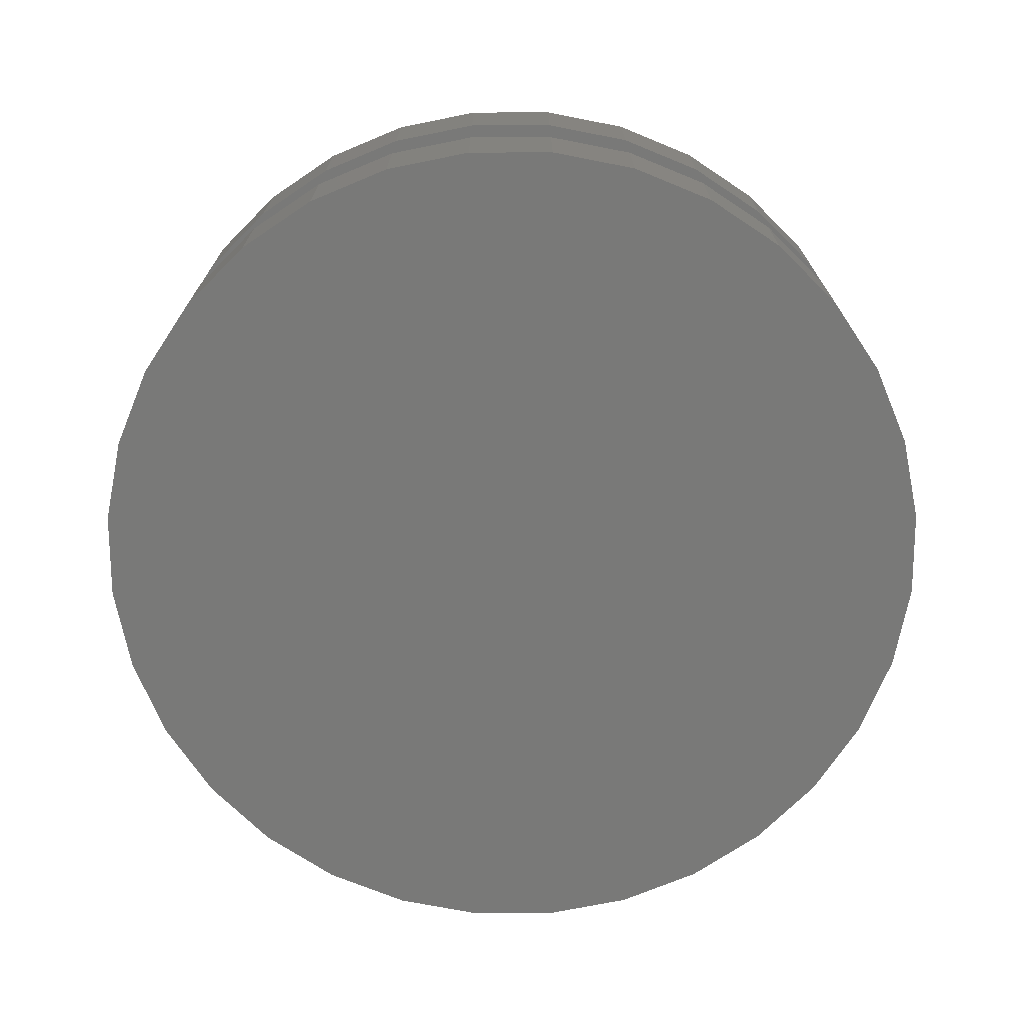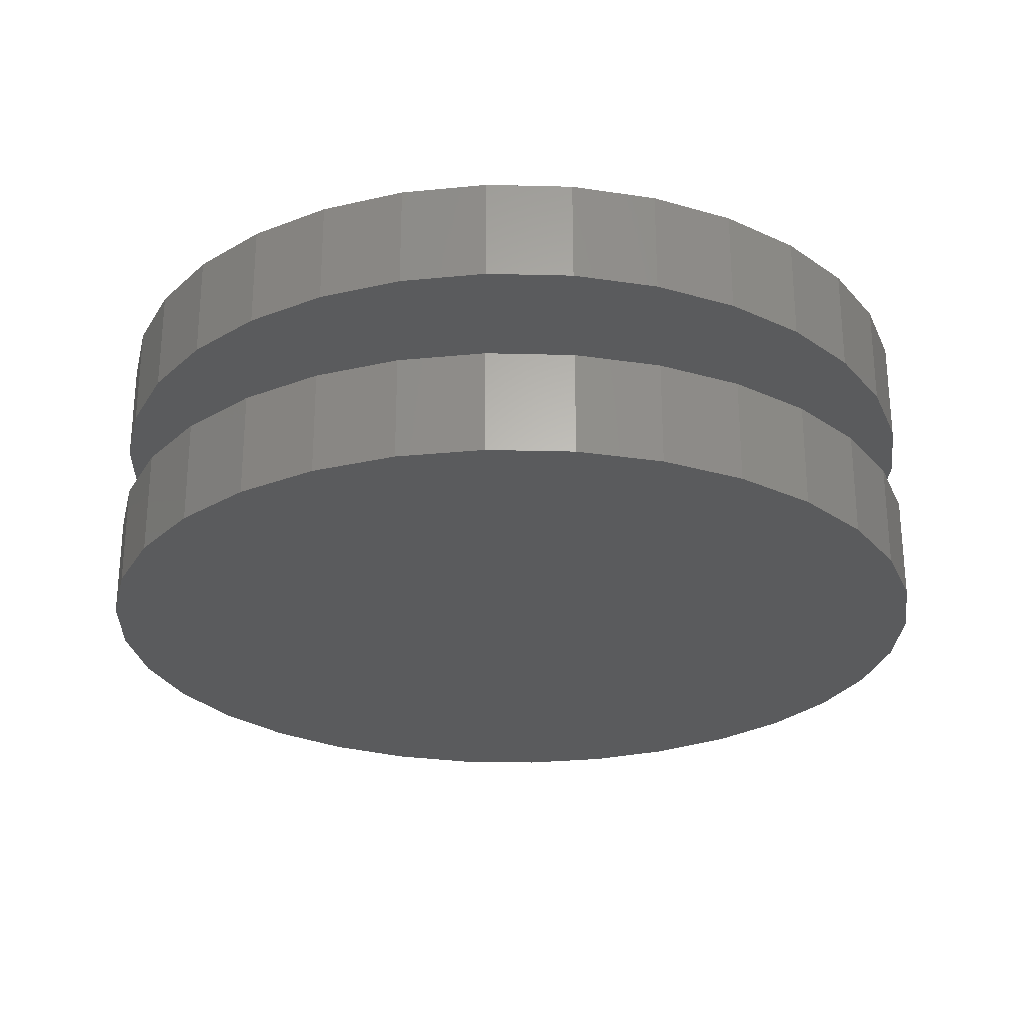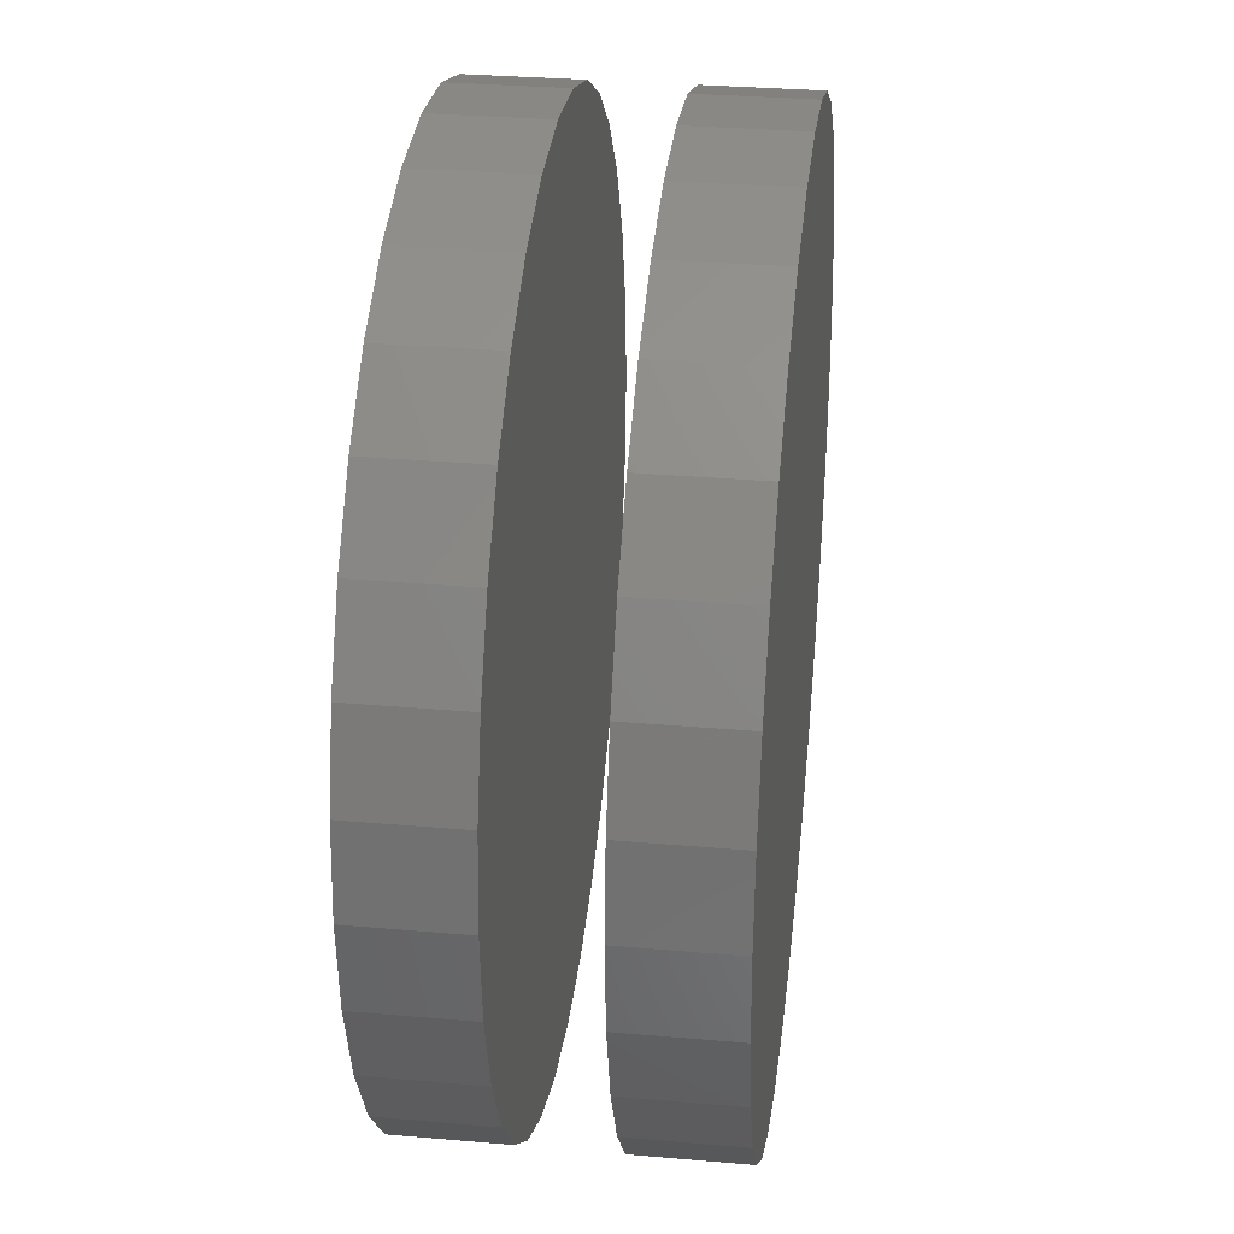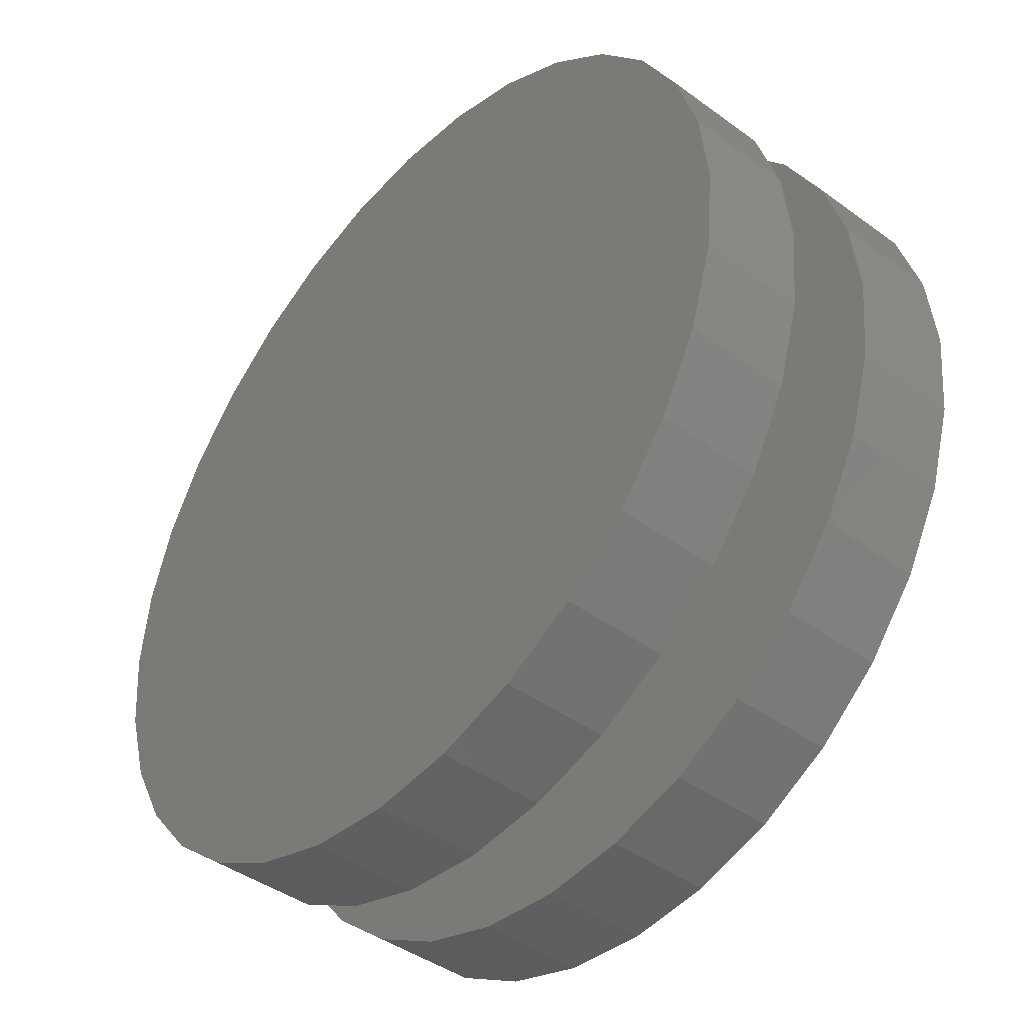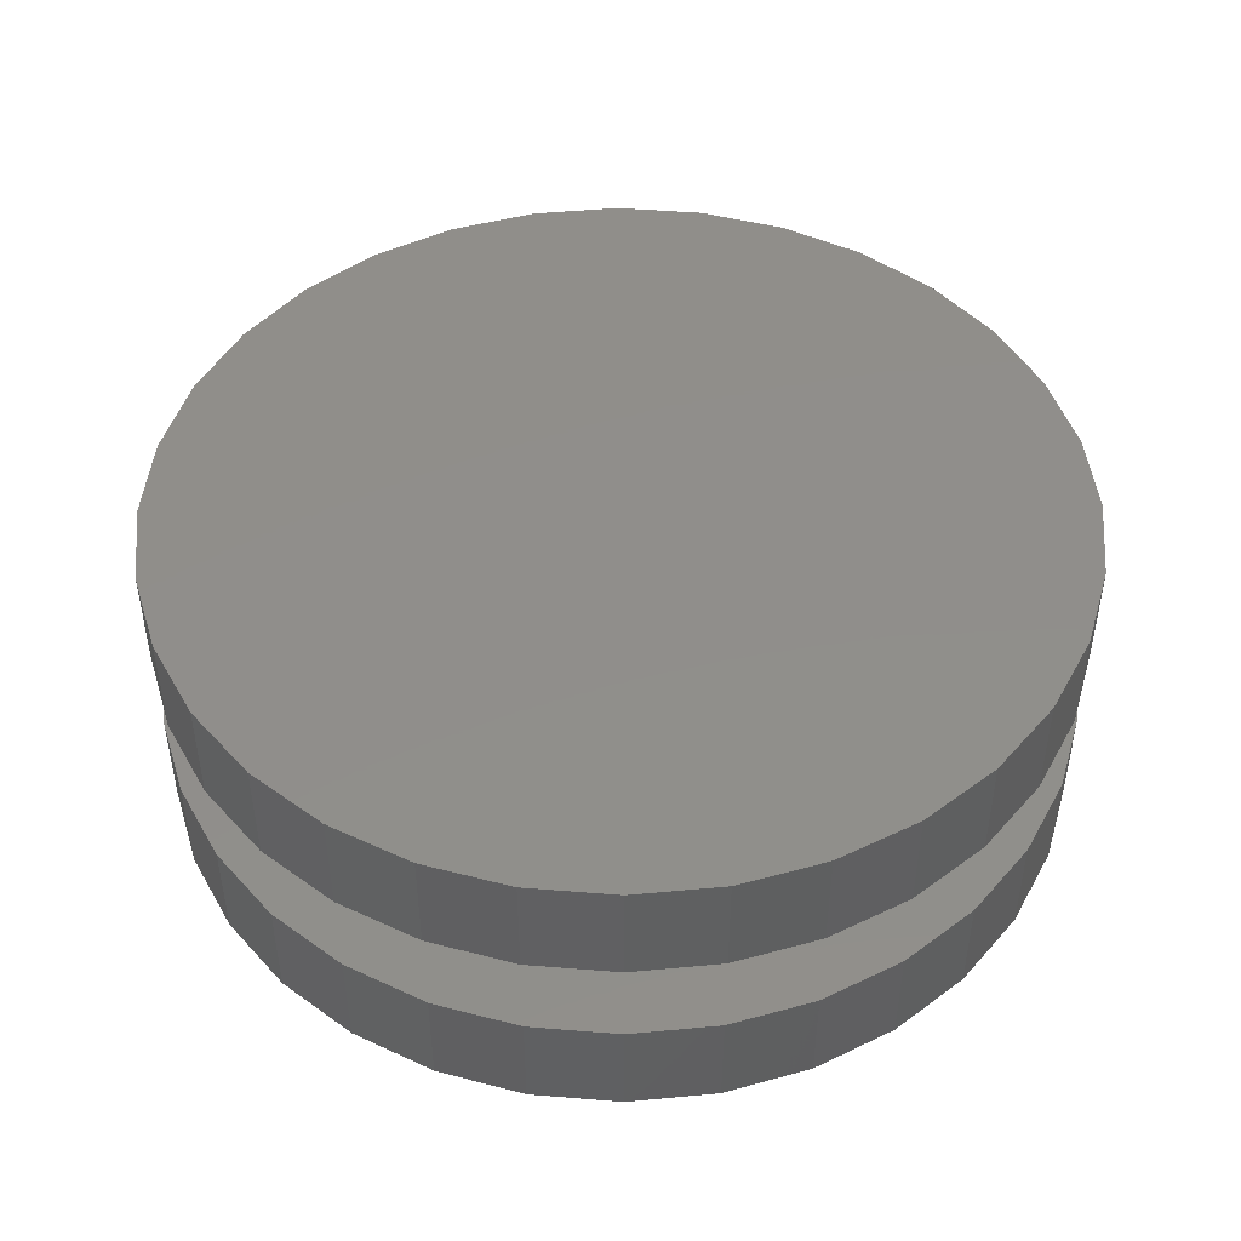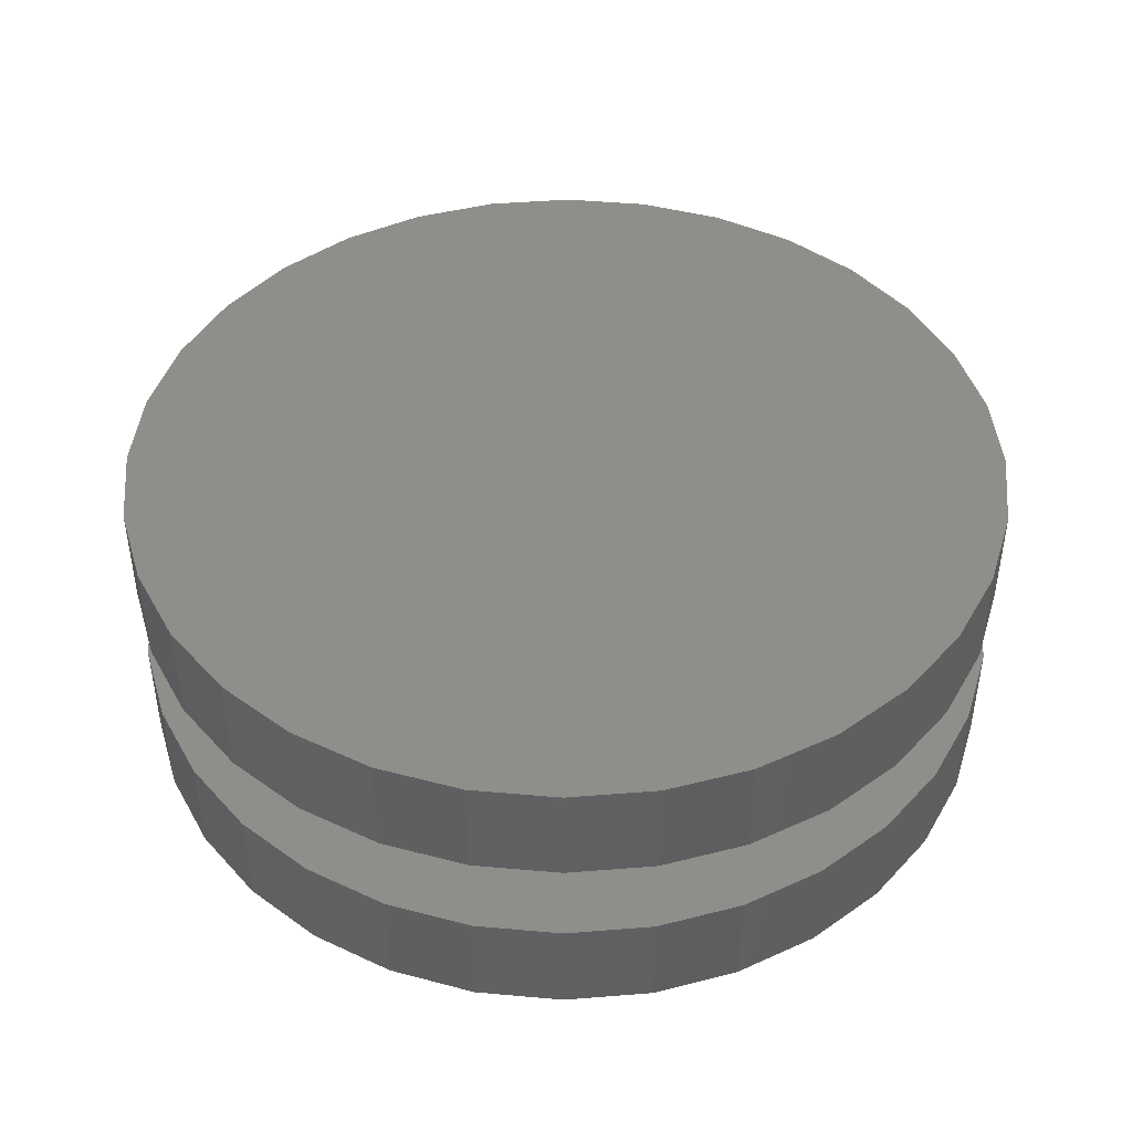
<metadata>
{"format":"stl","ext":"stl","renderer":"f3d","projection":"perspective","resolution":1024,"background":"white","views":[{"elev":-71.7,"azim":-151.7,"up":"+Y"},{"elev":-26.1,"azim":-30.4,"up":"+Y"},{"elev":31.7,"azim":97.0,"up":"+Z"},{"elev":-43.2,"azim":-130.8,"up":"+Z"},{"elev":46.9,"azim":-67.9,"up":"+Y"},{"elev":44.5,"azim":22.8,"up":"+Y"}]}
</metadata>
<code>
# stl→obj: 128 verts, 248 faces
v -0.45 -0.1484 -0.001398
v -0.45 -0.2578 -0.001398
v -0.4412 -0.1484 0.08793
v -0.4412 -0.2578 0.08793
v -0.4151 -0.1484 0.1738
v -0.4151 -0.2578 0.1738
v -0.3728 -0.1484 0.253
v -0.3728 -0.2578 0.253
v -0.3159 -0.1484 0.3224
v -0.3159 -0.2578 0.3224
v -0.2465 -0.1484 0.3793
v -0.2465 -0.2578 0.3793
v -0.1673 -0.1484 0.4216
v -0.1673 -0.2578 0.4216
v -0.08144 -0.1484 0.4477
v -0.08144 -0.2578 0.4477
v 0.007895 -0.1484 0.4565
v 0.007895 -0.2578 0.4565
v 0.09723 -0.1484 0.4477
v 0.09723 -0.2578 0.4477
v 0.1831 -0.1484 0.4216
v 0.1831 -0.2578 0.4216
v 0.2623 -0.1484 0.3793
v 0.2623 -0.2578 0.3793
v 0.3317 -0.1484 0.3224
v 0.3317 -0.2578 0.3224
v 0.3886 -0.1484 0.253
v 0.3886 -0.2578 0.253
v 0.4309 -0.1484 0.1738
v 0.4309 -0.2578 0.1738
v 0.457 -0.1484 0.08793
v 0.457 -0.2578 0.08793
v 0.4658 -0.1484 -0.001398
v 0.4658 -0.2578 -0.001398
v -0.45 0.05469 -0.001398
v -0.45 -0.05469 -0.001398
v -0.4412 0.05469 0.08793
v -0.4412 -0.05469 0.08793
v -0.4151 0.05469 0.1738
v -0.4151 -0.05469 0.1738
v -0.3728 0.05469 0.253
v -0.3728 -0.05469 0.253
v -0.3159 0.05469 0.3224
v -0.3159 -0.05469 0.3224
v -0.2465 0.05469 0.3793
v -0.2465 -0.05469 0.3793
v -0.1673 0.05469 0.4216
v -0.1673 -0.05469 0.4216
v -0.08144 0.05469 0.4477
v -0.08144 -0.05469 0.4477
v 0.007895 0.05469 0.4565
v 0.007895 -0.05469 0.4565
v 0.09723 0.05469 0.4477
v 0.09723 -0.05469 0.4477
v 0.1831 0.05469 0.4216
v 0.1831 -0.05469 0.4216
v 0.2623 0.05469 0.3793
v 0.2623 -0.05469 0.3793
v 0.3317 0.05469 0.3224
v 0.3317 -0.05469 0.3224
v 0.3886 0.05469 0.253
v 0.3886 -0.05469 0.253
v 0.4309 0.05469 0.1738
v 0.4309 -0.05469 0.1738
v 0.457 0.05469 0.08793
v 0.457 -0.05469 0.08793
v 0.4658 0.05469 -0.001398
v 0.4658 -0.05469 -0.001398
v 0.457 -0.1484 -0.09073
v 0.457 -0.2578 -0.09073
v 0.4309 -0.1484 -0.1766
v 0.4309 -0.2578 -0.1766
v 0.3886 -0.1484 -0.2558
v 0.3886 -0.2578 -0.2558
v 0.3317 -0.1484 -0.3252
v 0.3317 -0.2578 -0.3252
v 0.2623 -0.1484 -0.3821
v 0.2623 -0.2578 -0.3821
v 0.1831 -0.1484 -0.4244
v 0.1831 -0.2578 -0.4244
v 0.09723 -0.1484 -0.4505
v 0.09723 -0.2578 -0.4505
v 0.007895 -0.1484 -0.4593
v 0.007895 -0.2578 -0.4593
v -0.08144 -0.1484 -0.4505
v -0.08144 -0.2578 -0.4505
v -0.1673 -0.1484 -0.4244
v -0.1673 -0.2578 -0.4244
v -0.2465 -0.1484 -0.3821
v -0.2465 -0.2578 -0.3821
v -0.3159 -0.1484 -0.3252
v -0.3159 -0.2578 -0.3252
v -0.3728 -0.1484 -0.2558
v -0.3728 -0.2578 -0.2558
v -0.4151 -0.1484 -0.1766
v -0.4151 -0.2578 -0.1766
v -0.4412 -0.1484 -0.09073
v -0.4412 -0.2578 -0.09073
v 0.457 0.05469 -0.09073
v 0.457 -0.05469 -0.09073
v 0.4309 0.05469 -0.1766
v 0.4309 -0.05469 -0.1766
v 0.3886 0.05469 -0.2558
v 0.3886 -0.05469 -0.2558
v 0.3317 0.05469 -0.3252
v 0.3317 -0.05469 -0.3252
v 0.2623 0.05469 -0.3821
v 0.2623 -0.05469 -0.3821
v 0.1831 0.05469 -0.4244
v 0.1831 -0.05469 -0.4244
v 0.09723 0.05469 -0.4505
v 0.09723 -0.05469 -0.4505
v 0.007895 0.05469 -0.4593
v 0.007895 -0.05469 -0.4593
v -0.08144 0.05469 -0.4505
v -0.08144 -0.05469 -0.4505
v -0.1673 0.05469 -0.4244
v -0.1673 -0.05469 -0.4244
v -0.2465 0.05469 -0.3821
v -0.2465 -0.05469 -0.3821
v -0.3159 0.05469 -0.3252
v -0.3159 -0.05469 -0.3252
v -0.3728 0.05469 -0.2558
v -0.3728 -0.05469 -0.2558
v -0.4151 0.05469 -0.1766
v -0.4151 -0.05469 -0.1766
v -0.4412 0.05469 -0.09073
v -0.4412 -0.05469 -0.09073
f 1 2 3
f 3 2 4
f 3 4 5
f 5 4 6
f 5 6 7
f 7 6 8
f 7 8 9
f 9 8 10
f 9 10 11
f 11 10 12
f 11 12 13
f 13 12 14
f 13 14 15
f 15 14 16
f 15 16 17
f 17 16 18
f 17 18 19
f 19 18 20
f 19 20 21
f 21 20 22
f 21 22 23
f 23 22 24
f 23 24 25
f 25 24 26
f 25 26 27
f 27 26 28
f 27 28 29
f 29 28 30
f 29 30 31
f 31 30 32
f 31 32 33
f 33 32 34
f 35 36 37
f 37 36 38
f 37 38 39
f 39 38 40
f 39 40 41
f 41 40 42
f 41 42 43
f 43 42 44
f 43 44 45
f 45 44 46
f 45 46 47
f 47 46 48
f 47 48 49
f 49 48 50
f 49 50 51
f 51 50 52
f 51 52 53
f 53 52 54
f 53 54 55
f 55 54 56
f 55 56 57
f 57 56 58
f 57 58 59
f 59 58 60
f 59 60 61
f 61 60 62
f 61 62 63
f 63 62 64
f 63 64 65
f 65 64 66
f 65 66 67
f 67 66 68
f 33 34 69
f 69 34 70
f 69 70 71
f 71 70 72
f 71 72 73
f 73 72 74
f 73 74 75
f 75 74 76
f 75 76 77
f 77 76 78
f 77 78 79
f 79 78 80
f 79 80 81
f 81 80 82
f 81 82 83
f 83 82 84
f 83 84 85
f 85 84 86
f 85 86 87
f 87 86 88
f 87 88 89
f 89 88 90
f 89 90 91
f 91 90 92
f 91 92 93
f 93 92 94
f 93 94 95
f 95 94 96
f 95 96 97
f 97 96 98
f 97 98 1
f 1 98 2
f 67 68 99
f 99 68 100
f 99 100 101
f 101 100 102
f 101 102 103
f 103 102 104
f 103 104 105
f 105 104 106
f 105 106 107
f 107 106 108
f 107 108 109
f 109 108 110
f 109 110 111
f 111 110 112
f 111 112 113
f 113 112 114
f 113 114 115
f 115 114 116
f 115 116 117
f 117 116 118
f 117 118 119
f 119 118 120
f 119 120 121
f 121 120 122
f 121 122 123
f 123 122 124
f 123 124 125
f 125 124 126
f 125 126 127
f 127 126 128
f 127 128 35
f 35 128 36
f 50 54 52
f 54 50 56
f 56 50 48
f 56 48 58
f 58 48 46
f 58 46 60
f 60 46 44
f 60 44 62
f 62 44 42
f 62 42 64
f 64 42 40
f 64 40 66
f 66 40 38
f 66 38 68
f 68 38 36
f 68 36 100
f 100 36 128
f 100 128 102
f 102 128 126
f 102 126 104
f 104 126 124
f 104 124 106
f 106 124 122
f 106 122 108
f 108 122 120
f 108 120 110
f 110 120 118
f 110 118 112
f 112 118 116
f 112 116 114
f 17 19 15
f 83 85 81
f 81 85 87
f 81 87 79
f 79 87 89
f 79 89 77
f 77 89 91
f 77 91 75
f 75 91 93
f 75 93 73
f 73 93 95
f 73 95 71
f 71 95 97
f 71 97 69
f 69 97 1
f 69 1 33
f 33 1 3
f 33 3 31
f 31 3 5
f 31 5 29
f 29 5 7
f 29 7 27
f 27 7 9
f 27 9 25
f 25 9 11
f 25 11 23
f 23 11 13
f 23 13 21
f 21 13 15
f 21 15 19
f 51 53 49
f 113 115 111
f 111 115 117
f 111 117 109
f 109 117 119
f 109 119 107
f 107 119 121
f 107 121 105
f 105 121 123
f 105 123 103
f 103 123 125
f 103 125 101
f 101 125 127
f 101 127 99
f 99 127 35
f 99 35 67
f 67 35 37
f 67 37 65
f 65 37 39
f 65 39 63
f 63 39 41
f 63 41 61
f 61 41 43
f 61 43 59
f 59 43 45
f 59 45 57
f 57 45 47
f 57 47 55
f 55 47 49
f 55 49 53
f 16 20 18
f 20 16 22
f 22 16 14
f 22 14 24
f 24 14 12
f 24 12 26
f 26 12 10
f 26 10 28
f 28 10 8
f 28 8 30
f 30 8 6
f 30 6 32
f 32 6 4
f 32 4 34
f 34 4 2
f 34 2 70
f 70 2 98
f 70 98 72
f 72 98 96
f 72 96 74
f 74 96 94
f 74 94 76
f 76 94 92
f 76 92 78
f 78 92 90
f 78 90 80
f 80 90 88
f 80 88 82
f 82 88 86
f 82 86 84

</code>
